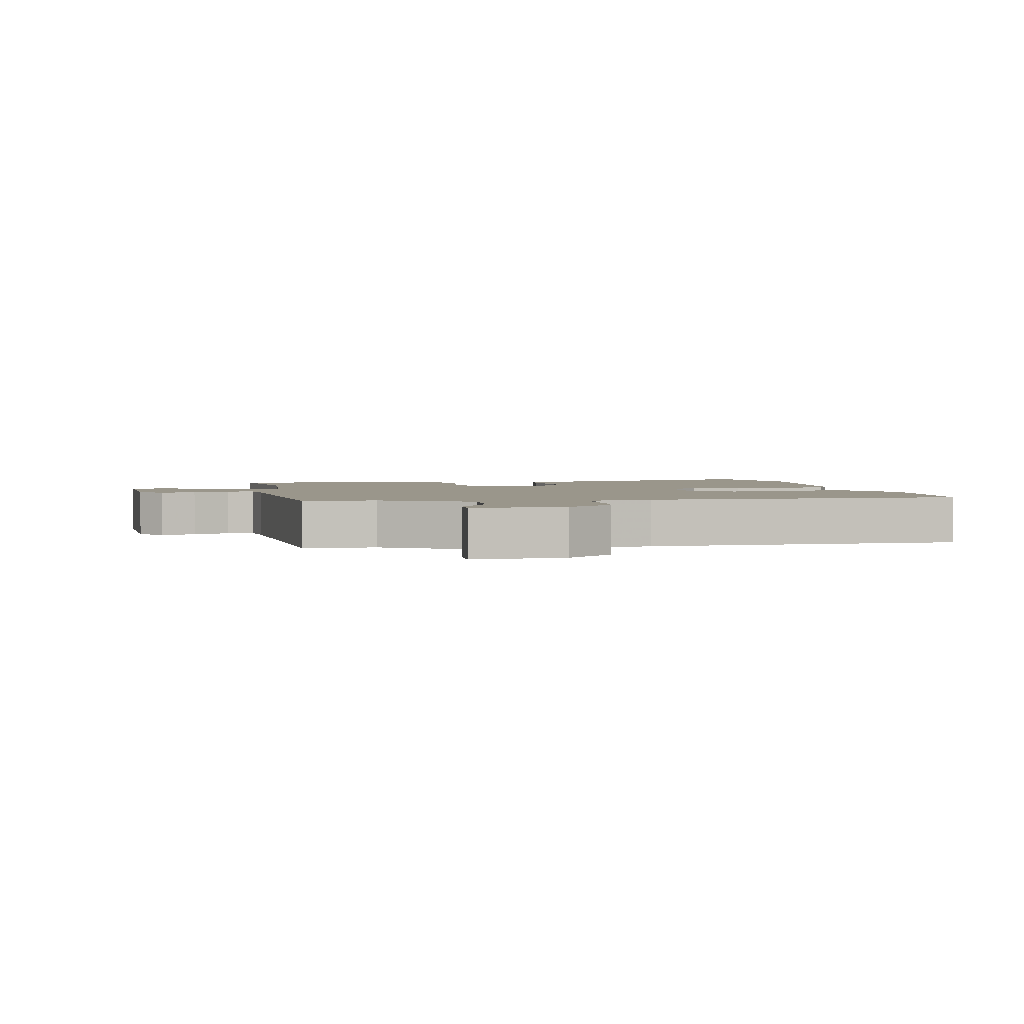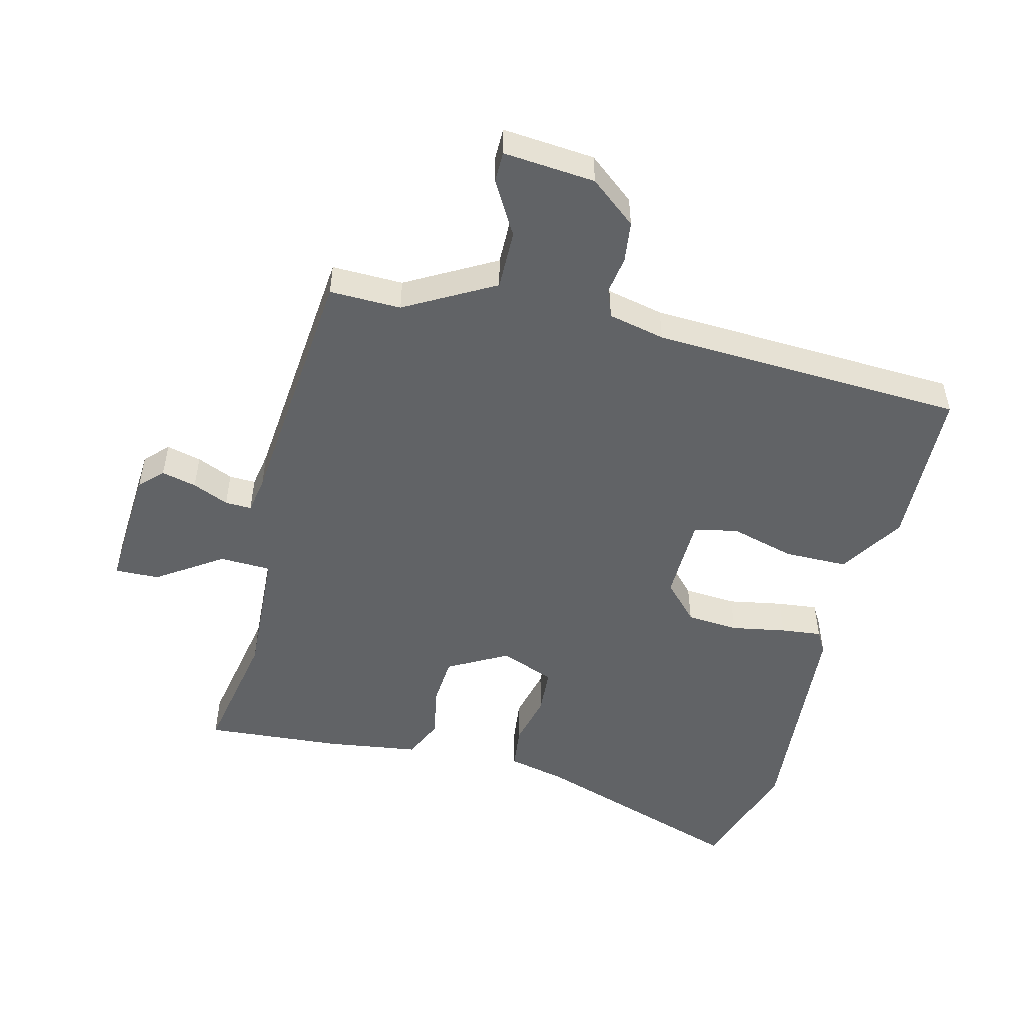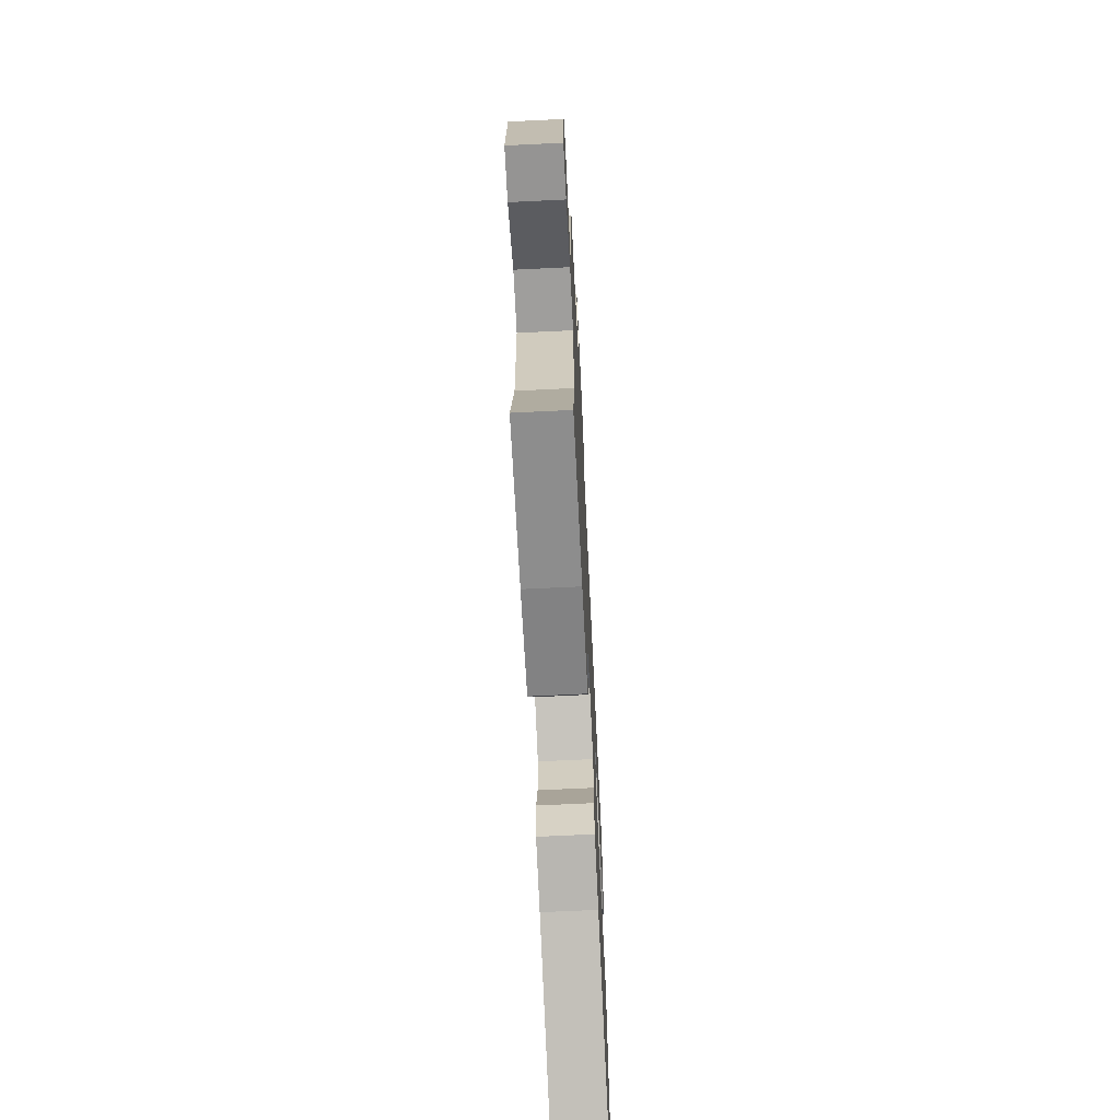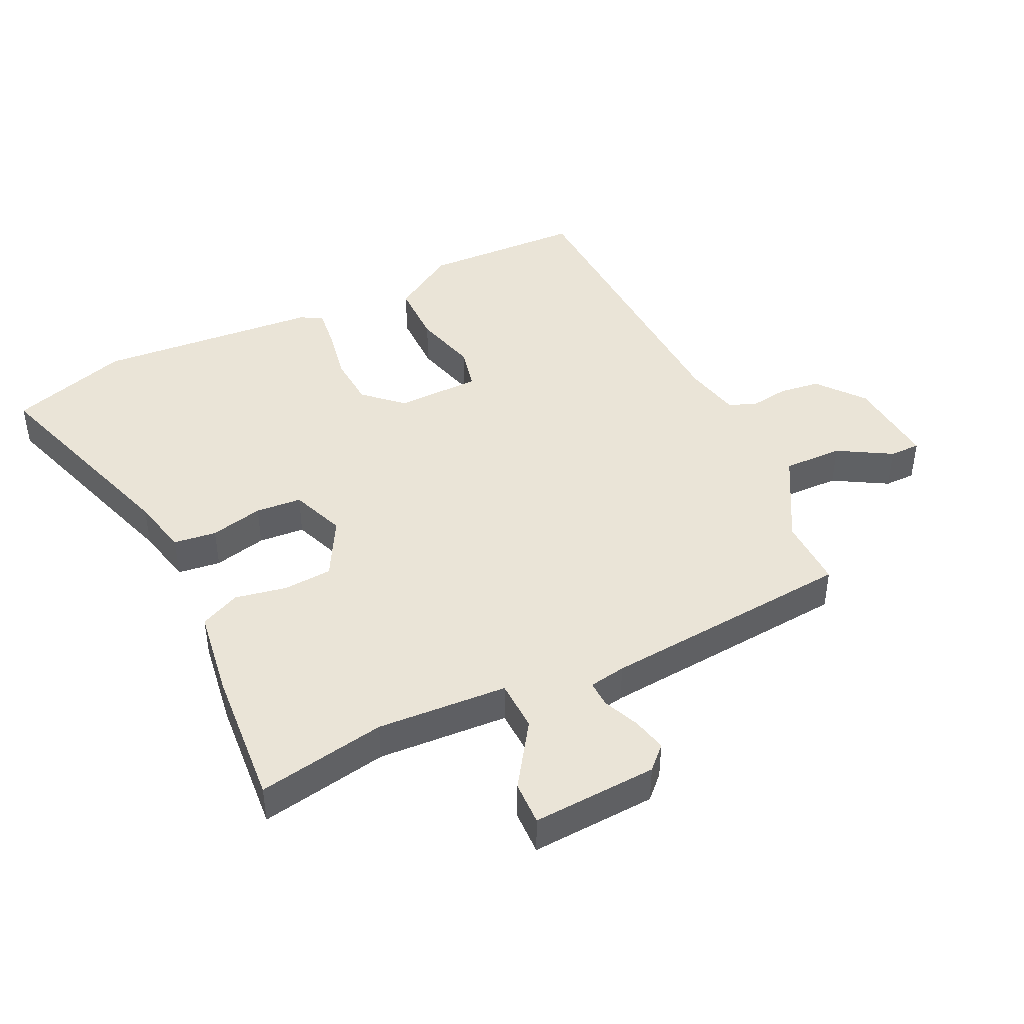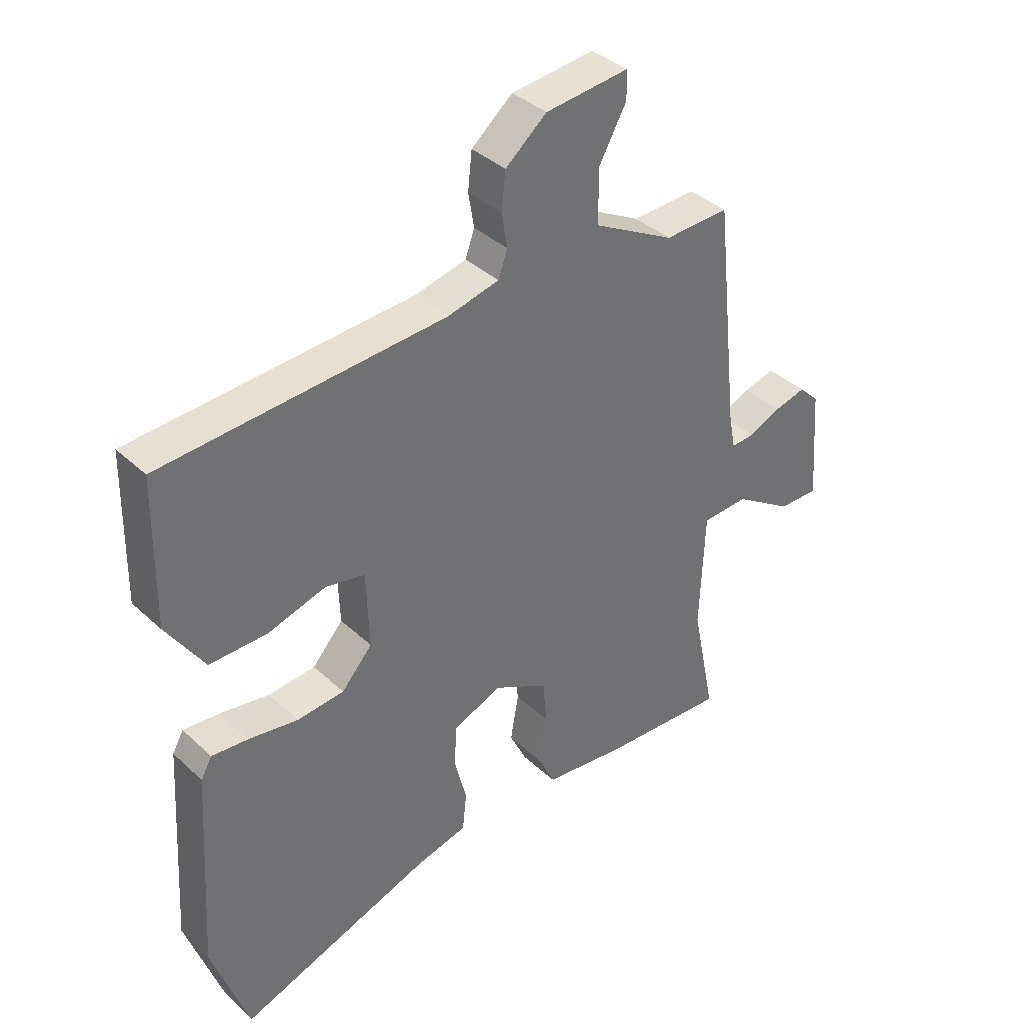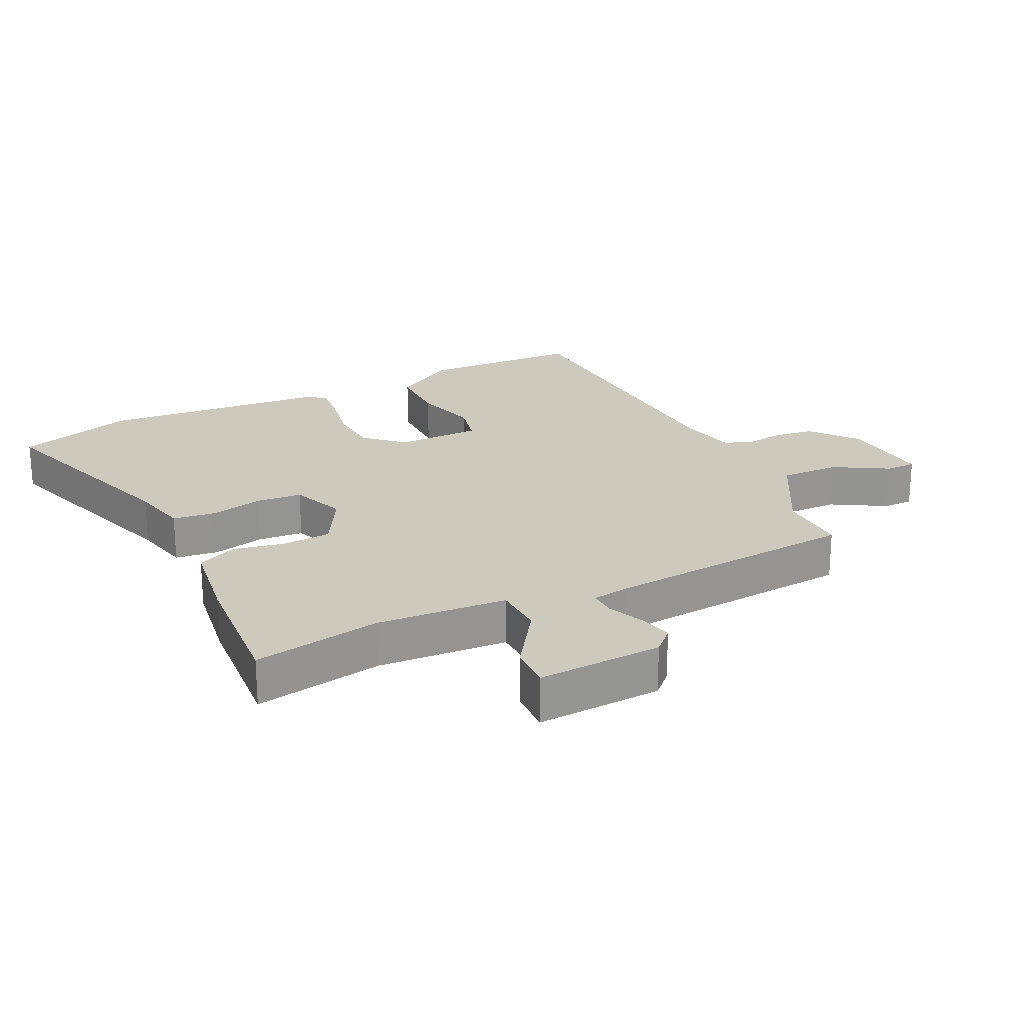
<metadata>
{"format":"obj","ext":"obj","renderer":"f3d","projection":"perspective","resolution":1024,"background":"white","views":[{"elev":2.4,"azim":-9.3,"up":"+Y"},{"elev":-50.8,"azim":-13.1,"up":"+Y"},{"elev":-68.0,"azim":-87.2,"up":"+Z"},{"elev":43.9,"azim":-114.6,"up":"+Y"},{"elev":37.6,"azim":139.6,"up":"+Z"},{"elev":22.7,"azim":-114.9,"up":"+Y"}]}
</metadata>
<code>
v 0.544 0.07 0.49
v 0.548 0.07 0.239
v 0.483 0.07 0.14
v 0.384 0.07 0.141
v 0.284 0.07 0.17
v 0.216 0.07 0.156
v 0.211 0.07 0.024
v 0.264 0.07 -0.035
v 0.345 0.07 -0.042
v 0.43 0.07 -0.028
v 0.493 0.07 -0.022
v 0.512 0.07 -0.056
v 0.533 0.07 -0.404
v 0.47 0.07 -0.589
v 0.137 0.07 -0.473
v 0.047 0.07 -0.451
v 0.04 0.07 -0.384
v 0.061 0.07 -0.302
v 0.057 0.07 -0.23
v -0.027 0.07 -0.196
v -0.12 0.07 -0.245
v -0.127 0.07 -0.321
v -0.113 0.07 -0.402
v -0.143 0.07 -0.464
v -0.285 0.07 -0.482
v -0.5 0.07 -0.495
v -0.459 0.07 -0.295
v -0.467 0.07 -0.091
v -0.547 0.07 -0.087
v -0.649 0.07 -0.153
v -0.718 0.07 -0.154
v -0.703 0.07 0.041
v -0.668 0.07 0.075
v -0.614 0.07 0.061
v -0.558 0.07 0.036
v -0.517 0.07 0.034
v -0.506 0.07 0.091
v -0.463 0.07 0.486
v -0.352 0.07 0.482
v -0.212 0.07 0.557
v -0.212 0.07 0.65
v -0.259 0.07 0.734
v -0.258 0.07 0.782
v -0.115 0.07 0.767
v -0.044 0.07 0.708
v -0.037 0.07 0.644
v -0.047 0.07 0.585
v -0.031 0.07 0.541
v 0.057 0.07 0.52
v 0.544 0 0.49
v 0.548 0 0.239
v 0.483 0 0.14
v 0.384 0 0.141
v 0.284 0 0.17
v 0.216 0 0.156
v 0.211 0 0.024
v 0.264 0 -0.035
v 0.345 0 -0.042
v 0.43 0 -0.028
v 0.493 0 -0.022
v 0.512 0 -0.056
v 0.533 0 -0.404
v 0.47 0 -0.589
v 0.137 0 -0.473
v 0.047 0 -0.451
v 0.04 0 -0.384
v 0.061 0 -0.302
v 0.057 0 -0.23
v -0.027 0 -0.196
v -0.12 0 -0.245
v -0.127 0 -0.321
v -0.113 0 -0.402
v -0.143 0 -0.464
v -0.285 0 -0.482
v -0.5 0 -0.495
v -0.459 0 -0.295
v -0.467 0 -0.091
v -0.547 0 -0.087
v -0.649 0 -0.153
v -0.718 0 -0.154
v -0.703 0 0.041
v -0.668 0 0.075
v -0.614 0 0.061
v -0.558 0 0.036
v -0.517 0 0.034
v -0.506 0 0.091
v -0.463 0 0.486
v -0.352 0 0.482
v -0.212 0 0.557
v -0.212 0 0.65
v -0.259 0 0.734
v -0.258 0 0.782
v -0.115 0 0.767
v -0.044 0 0.708
v -0.037 0 0.644
v -0.047 0 0.585
v -0.031 0 0.541
v 0.057 0 0.52
f 45 46 47
f 44 45 47
f 43 44 47
f 42 43 47
f 41 42 47
f 40 41 47 48
f 39 40 48 49
f 37 38 39
f 49 1 2
f 39 49 2
f 37 39 2
f 36 37 2
f 33 34 35
f 32 33 35
f 31 32 35
f 30 31 35
f 29 30 35
f 28 29 35 36
f 25 26 27
f 24 25 27
f 23 24 27
f 22 23 27
f 21 22 27 28
f 20 21 28 36
f 15 16 17 18
f 15 18 19
f 14 15 19
f 13 14 19
f 12 13 19
f 11 12 19
f 10 11 19
f 9 10 19
f 8 9 19 20
f 2 3 4 5
f 2 5 6
f 36 2 6
f 7 8 20 36
f 6 7 36
f 96 95 94
f 96 94 93
f 96 93 92
f 96 92 91
f 96 91 90
f 97 96 90 89
f 98 97 89 88
f 88 87 86
f 51 50 98
f 51 98 88
f 51 88 86
f 51 86 85
f 84 83 82
f 84 82 81
f 84 81 80
f 84 80 79
f 84 79 78
f 85 84 78 77
f 76 75 74
f 76 74 73
f 76 73 72
f 76 72 71
f 77 76 71 70
f 85 77 70 69
f 67 66 65 64
f 68 67 64
f 68 64 63
f 68 63 62
f 68 62 61
f 68 61 60
f 68 60 59
f 68 59 58
f 69 68 58 57
f 54 53 52 51
f 55 54 51
f 55 51 85
f 85 69 57 56
f 85 56 55
f 1 50 51 2
f 2 51 52 3
f 3 52 53 4
f 4 53 54 5
f 5 54 55 6
f 6 55 56 7
f 7 56 57 8
f 8 57 58 9
f 9 58 59 10
f 10 59 60 11
f 11 60 61 12
f 12 61 62 13
f 13 62 63 14
f 14 63 64 15
f 15 64 65 16
f 16 65 66 17
f 17 66 67 18
f 18 67 68 19
f 19 68 69 20
f 20 69 70 21
f 21 70 71 22
f 22 71 72 23
f 23 72 73 24
f 24 73 74 25
f 25 74 75 26
f 26 75 76 27
f 27 76 77 28
f 28 77 78 29
f 29 78 79 30
f 30 79 80 31
f 31 80 81 32
f 32 81 82 33
f 33 82 83 34
f 34 83 84 35
f 35 84 85 36
f 36 85 86 37
f 37 86 87 38
f 38 87 88 39
f 39 88 89 40
f 40 89 90 41
f 41 90 91 42
f 42 91 92 43
f 43 92 93 44
f 44 93 94 45
f 45 94 95 46
f 46 95 96 47
f 47 96 97 48
f 48 97 98 49
f 49 98 50 1

</code>
